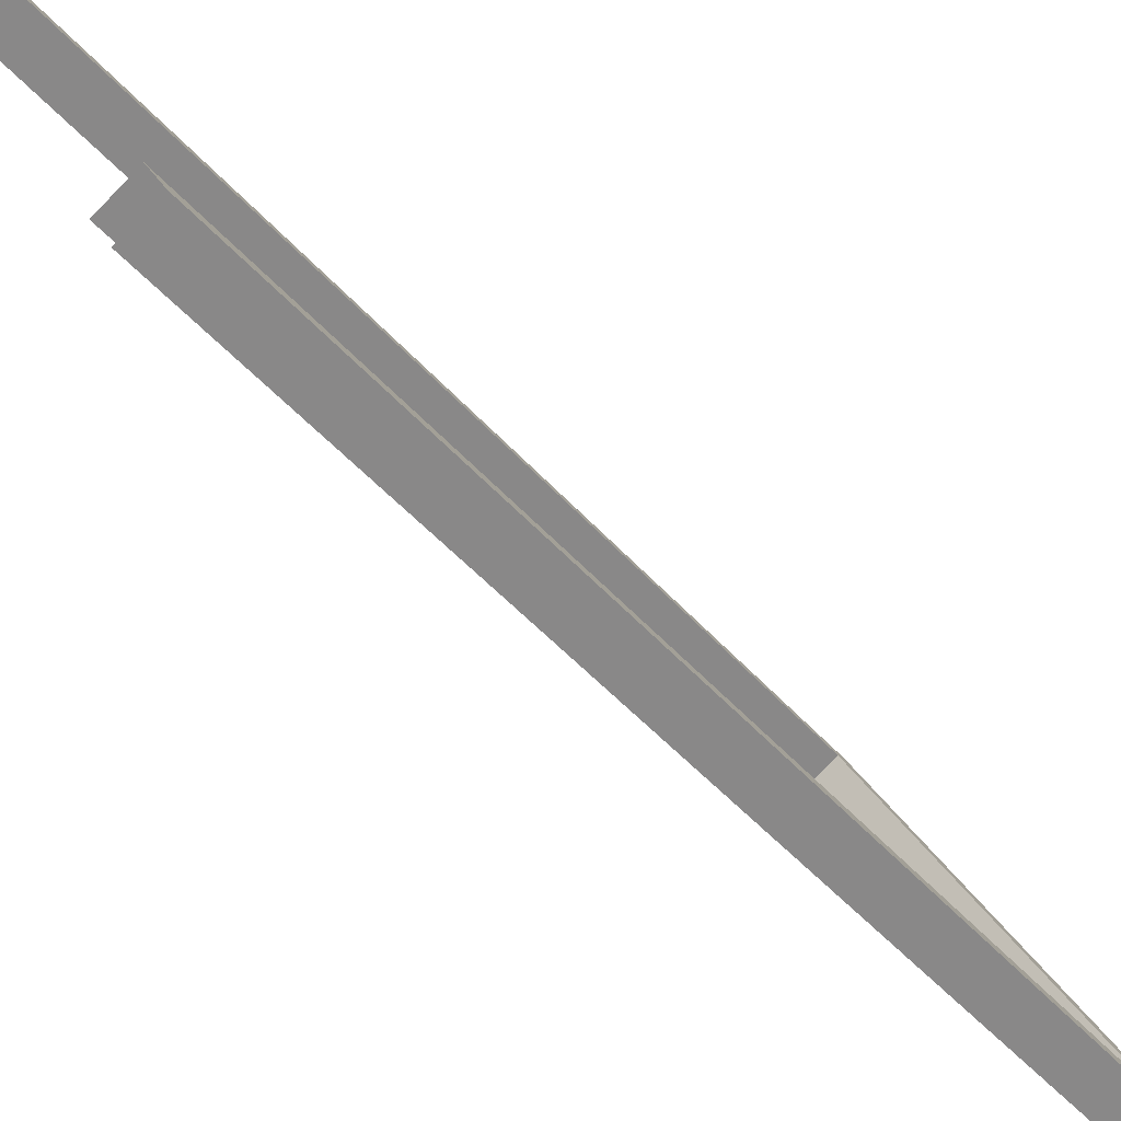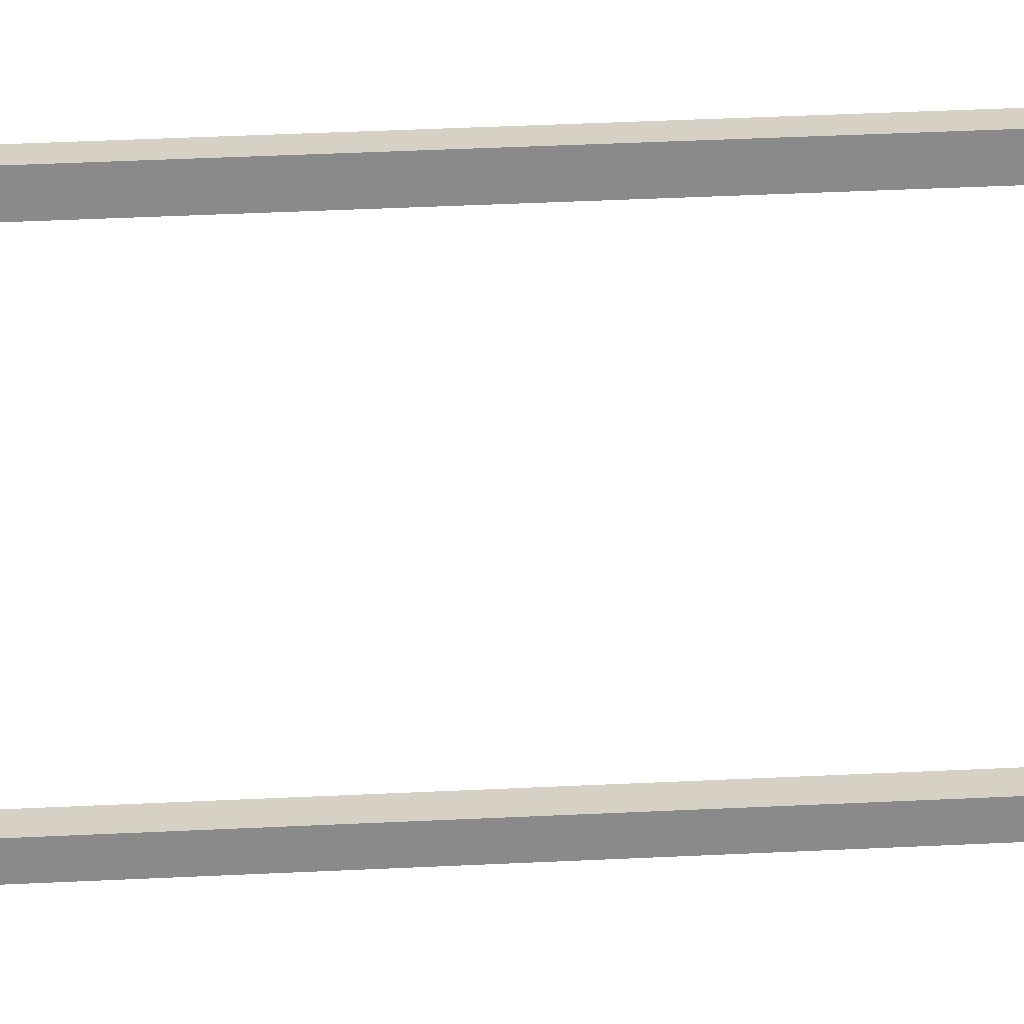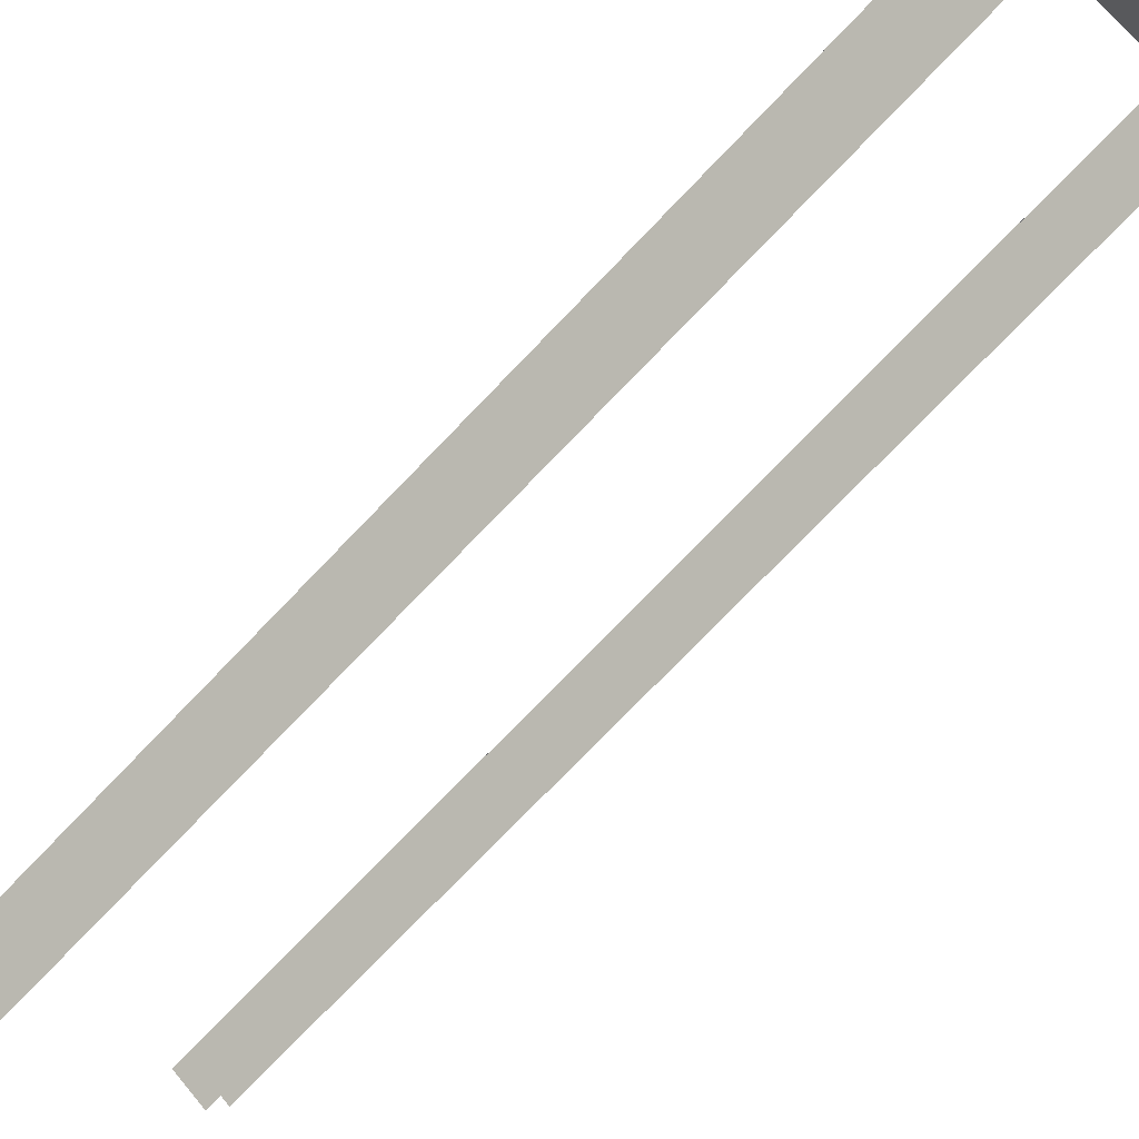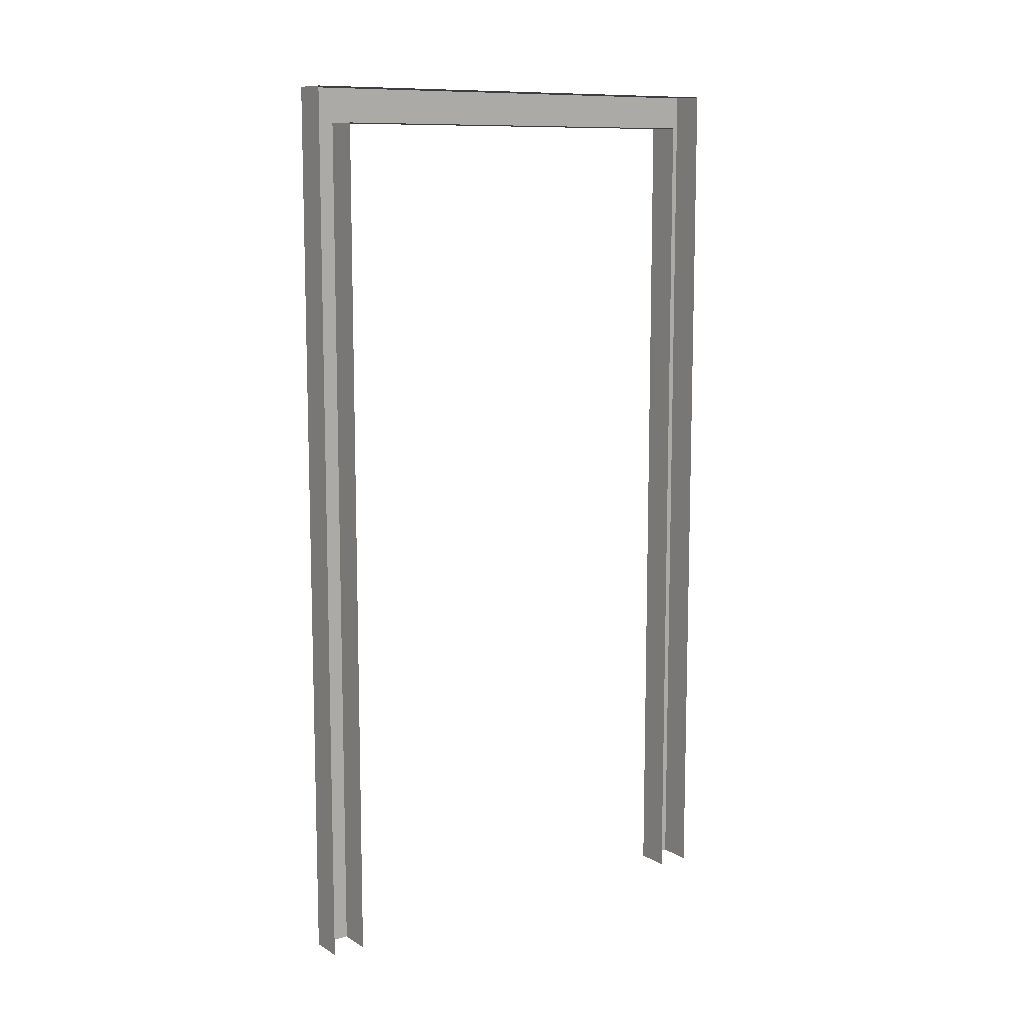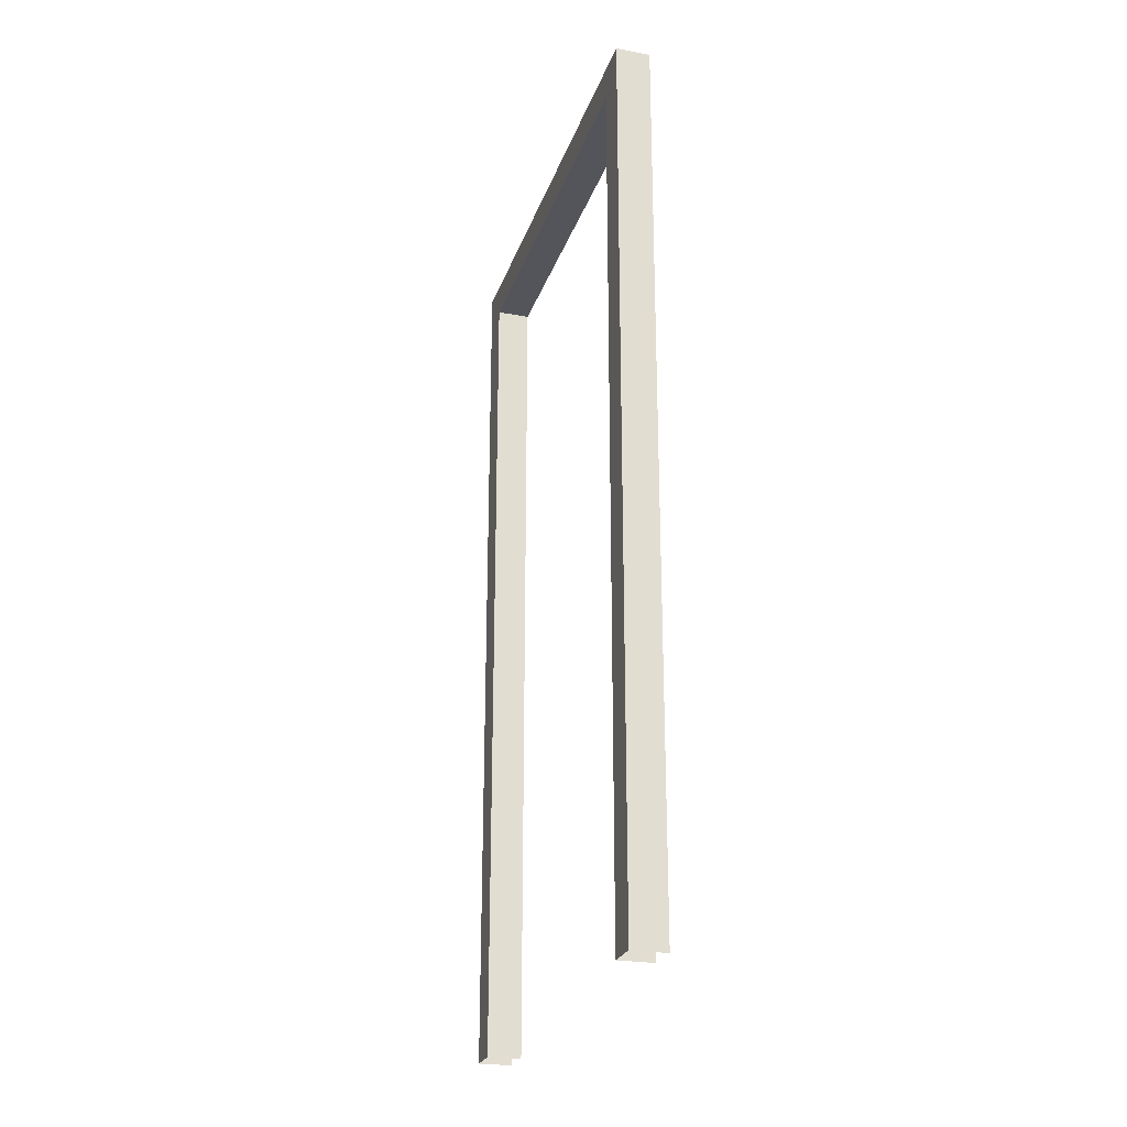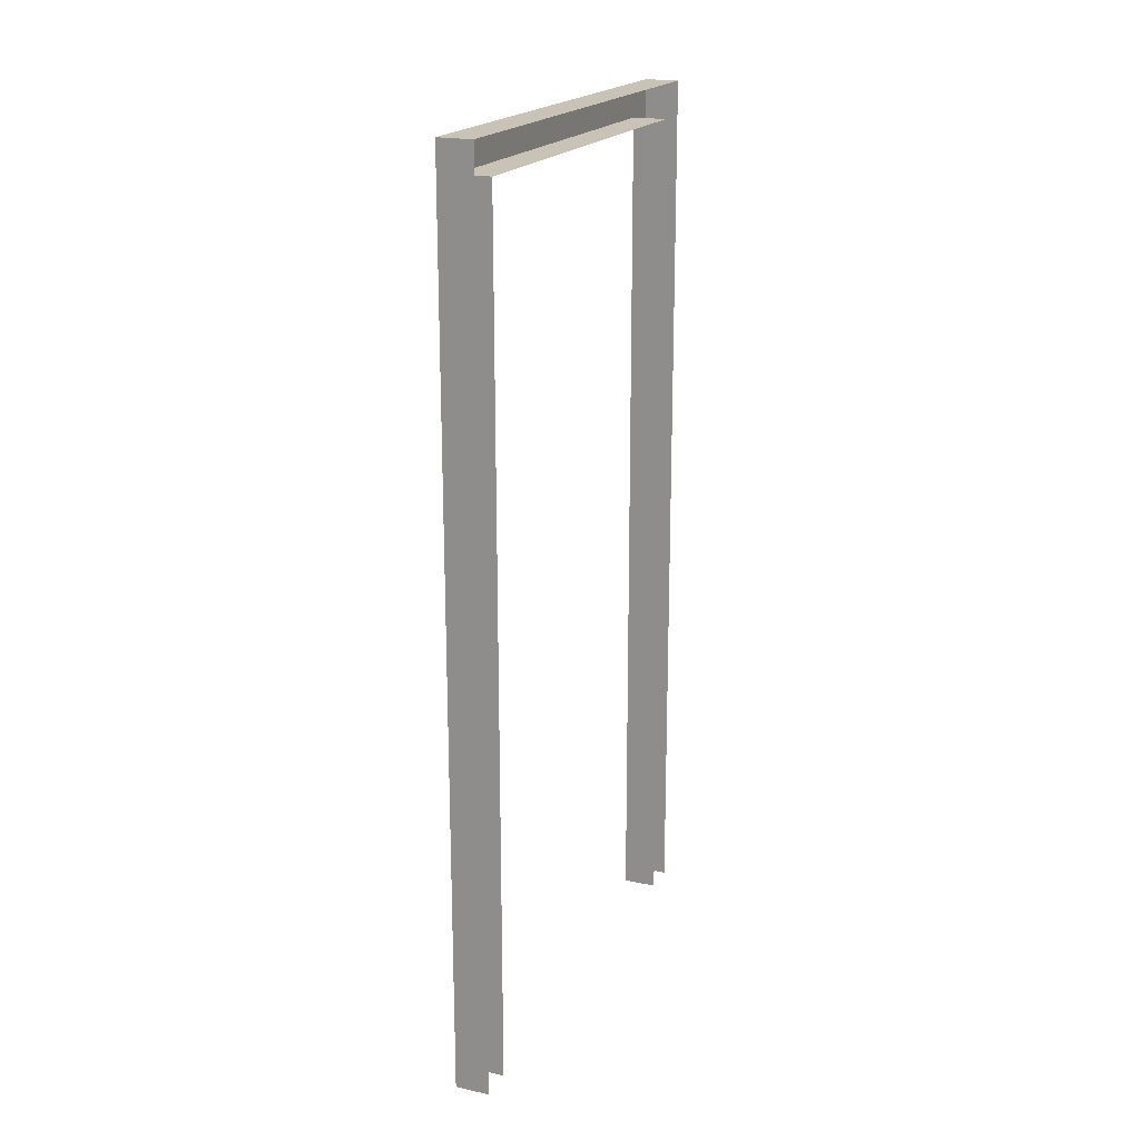
<metadata>
{"format":"obj","ext":"obj","renderer":"f3d","projection":"perspective","resolution":1024,"background":"white","views":[{"elev":-44.4,"azim":37.4,"up":"+Z"},{"elev":55.4,"azim":87.3,"up":"+Z"},{"elev":-73.4,"azim":136.4,"up":"+Z"},{"elev":10.5,"azim":-153.7,"up":"+Y"},{"elev":-24.9,"azim":135.0,"up":"+Y"},{"elev":19.5,"azim":174.2,"up":"+Y"}]}
</metadata>
<code>
o Frame2
v -0.9567 0.52 -0.6909
v -0.9663 0.5 -0.6733
v -0.9663 0 -0.6733
v -0.9567 0 -0.6909
v -0.9743 0.52 -0.7004
v -0.9743 0 -0.7004
v -0.9838 0.5 -0.6829
v -0.9838 0 -0.6829
v -1.081 0.5 -0.4625
v -1.09 0.52 -0.4449
v -1.09 0 -0.4449
v -1.081 0 -0.4625
v -1.098 0.5 -0.472
v -1.098 0 -0.472
v -1.108 0.52 -0.4544
v -1.108 0 -0.4544
g Frame2
f 1 2 3 4
f 5 1 4 6
f 2 7 8 3
f 9 10 11 12
f 13 9 12 14
f 10 15 16 11
f 10 9 2 1
f 10 1 5 15
f 13 7 2 9

</code>
